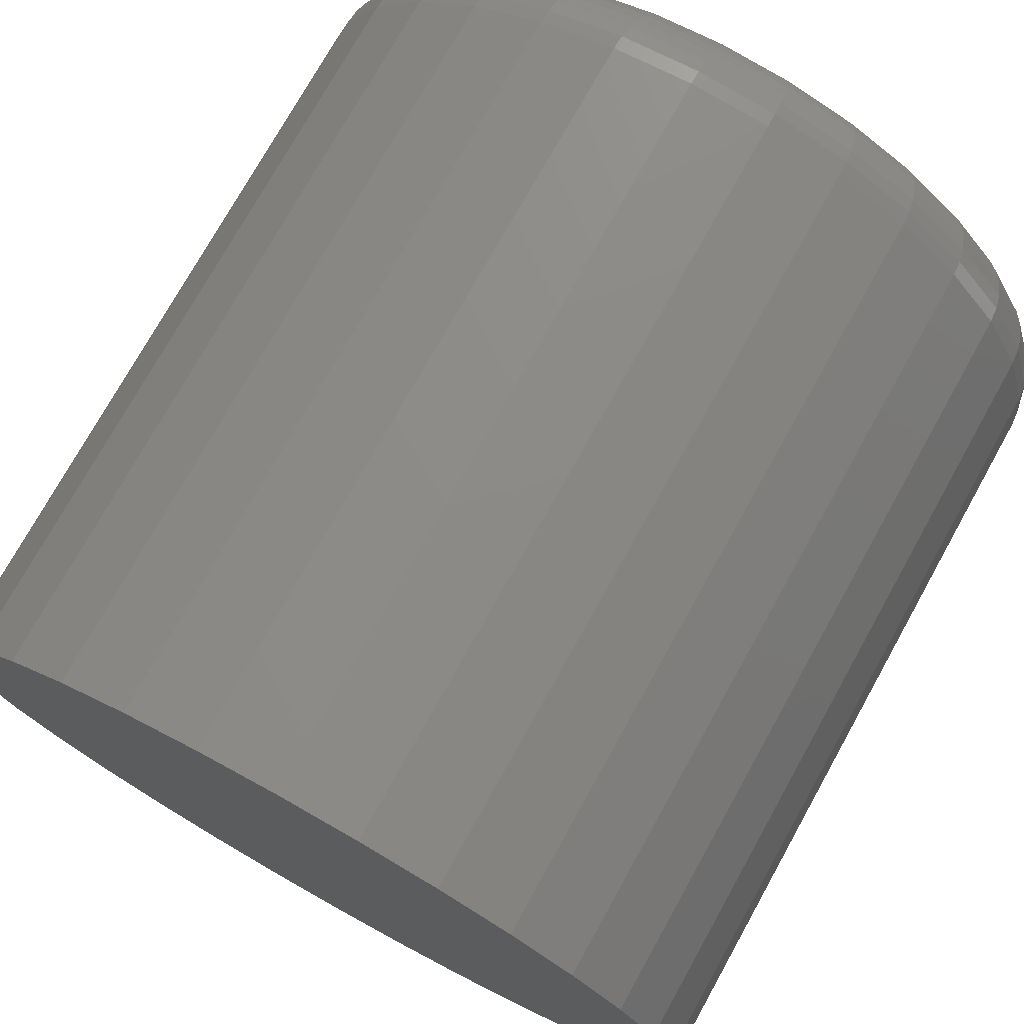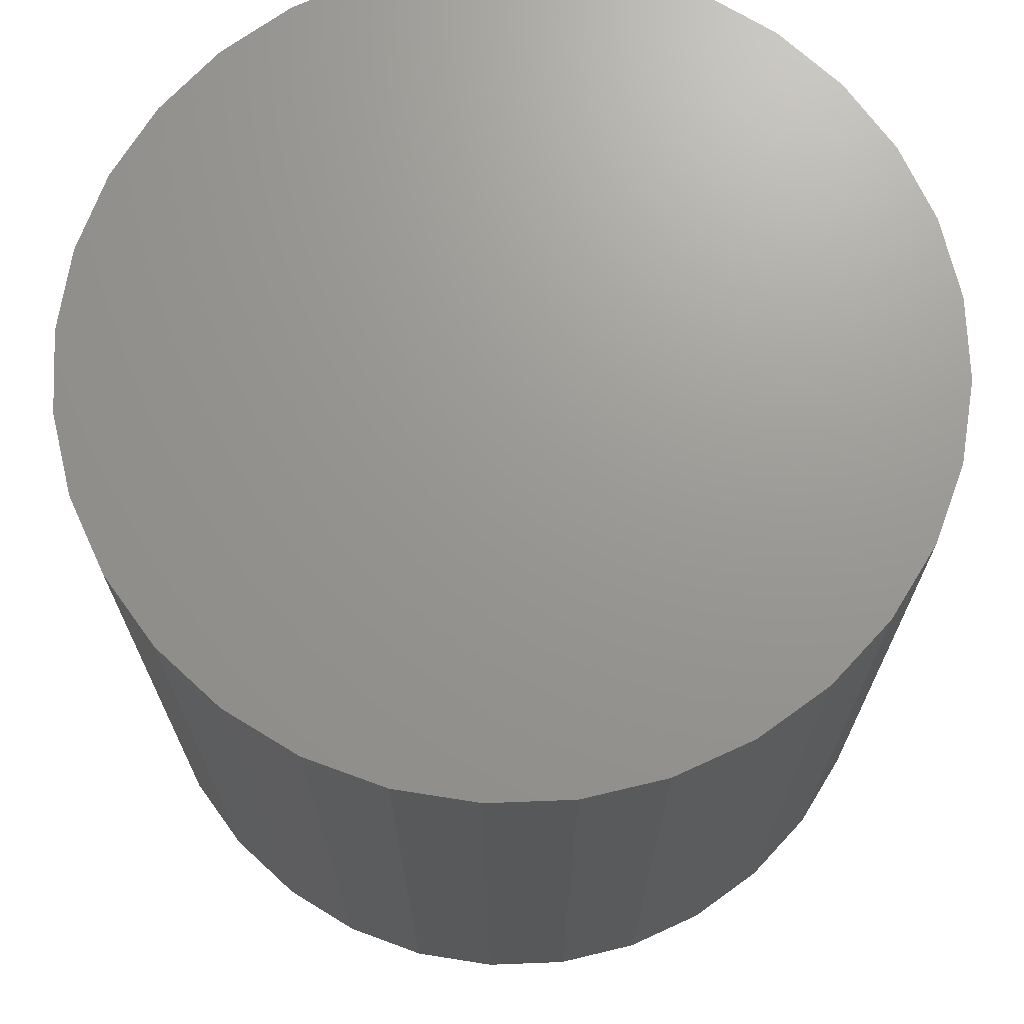
<metadata>
{"format":"stl","ext":"stl","renderer":"f3d","projection":"perspective","resolution":1024,"background":"white","views":[{"elev":74.8,"azim":-150.9,"up":"+Z"},{"elev":70.1,"azim":93.4,"up":"+Y"}]}
</metadata>
<code>
# stl→obj: 320 verts, 636 faces
v 0.01752 -0.08594 0.1131
v 0.0107 -0.08594 0.1124
v 0.004141 -0.08594 0.1104
v 0.02433 -0.08594 0.1124
v 0.03089 -0.08594 0.1104
v -0.001901 -0.08594 0.1072
v 0.03693 -0.08594 0.1072
v -0.007197 -0.08594 0.1028
v 0.04223 -0.08594 0.1028
v -0.01154 -0.08594 0.09754
v 0.04658 -0.08594 0.09754
v -0.01477 -0.08594 0.0915
v 0.04981 -0.08594 0.0915
v -0.01676 -0.08594 0.08494
v 0.0518 -0.08594 0.08494
v 0.0518 -0.08594 0.07131
v -0.01477 -0.08594 0.06475
v 0.04981 -0.08594 0.06475
v -0.01154 -0.08594 0.05871
v 0.04658 -0.08594 0.05871
v -0.007197 -0.08594 0.05341
v 0.04223 -0.08594 0.05341
v -0.001901 -0.08594 0.04906
v 0.03693 -0.08594 0.04906
v 0.004141 -0.08594 0.04583
v 0.03089 -0.08594 0.04583
v 0.0107 -0.08594 0.04385
v 0.01752 -0.08594 0.04317
v 0.02433 -0.08594 0.04385
v 0.05247 -0.08594 0.07812
v -0.01743 -0.08594 0.07812
v -0.01676 -0.08594 0.07131
v 0.06028 8.801e-17 0.07812
v 0.06028 -0.07812 0.07812
v 0.05946 8.746e-17 0.06978
v 0.05946 -0.07812 0.06978
v 0.05702 8.674e-17 0.06176
v 0.05702 -0.07812 0.06176
v 0.05307 8.59e-17 0.05437
v 0.05307 -0.07812 0.05437
v 0.04775 8.495e-17 0.04789
v 0.04775 -0.07812 0.04789
v 0.04127 8.393e-17 0.04257
v 0.04127 -0.07812 0.04257
v 0.03388 8.289e-17 0.03862
v 0.03388 -0.07812 0.03862
v 0.02586 8.186e-17 0.03618
v 0.02586 -0.07812 0.03618
v 0.01752 8.089e-17 0.03536
v 0.01752 -0.07812 0.03536
v 0.009174 8.001e-17 0.03618
v 0.009174 -0.07812 0.03618
v 0.001152 7.926e-17 0.03862
v 0.001152 -0.07812 0.03862
v -0.006241 7.866e-17 0.04257
v -0.006241 -0.07812 0.04257
v -0.01272 7.823e-17 0.04789
v -0.01272 -0.07812 0.04789
v -0.01804 7.8e-17 0.05437
v -0.01804 -0.07812 0.05437
v -0.02199 7.797e-17 0.06176
v -0.02199 -0.07812 0.06176
v -0.02443 7.815e-17 0.06978
v -0.02443 -0.07812 0.06978
v -0.02525 7.852e-17 0.07812
v -0.02525 -0.07812 0.07812
v -0.02443 7.907e-17 0.08647
v -0.02443 -0.07812 0.08647
v -0.02199 7.979e-17 0.09449
v -0.02199 -0.07812 0.09449
v -0.01804 8.064e-17 0.1019
v -0.01804 -0.07812 0.1019
v -0.01272 8.159e-17 0.1084
v -0.01272 -0.07812 0.1084
v -0.006241 8.26e-17 0.1137
v -0.006241 -0.07812 0.1137
v 0.001152 8.364e-17 0.1176
v 0.001152 -0.07812 0.1176
v 0.009174 8.467e-17 0.1201
v 0.009174 -0.07812 0.1201
v 0.01752 8.564e-17 0.1209
v 0.01752 -0.07812 0.1209
v 0.02586 8.652e-17 0.1201
v 0.02586 -0.07812 0.1201
v 0.03388 8.728e-17 0.1176
v 0.03388 -0.07812 0.1176
v 0.04127 8.788e-17 0.1137
v 0.04127 -0.07812 0.1137
v 0.04775 8.83e-17 0.1084
v 0.04775 -0.07812 0.1084
v 0.05307 8.853e-17 0.1019
v 0.05307 -0.07812 0.1019
v 0.05702 8.856e-17 0.09449
v 0.05702 -0.07812 0.09449
v 0.05946 8.839e-17 0.08647
v 0.05946 -0.07812 0.08647
v -0.01896 -0.08579 0.07812
v -0.01826 -0.08579 0.08524
v -0.02042 -0.08534 0.07812
v -0.01969 -0.08534 0.08553
v -0.02177 -0.08462 0.07812
v -0.02102 -0.08462 0.08579
v -0.02296 -0.08365 0.07812
v -0.02218 -0.08365 0.08602
v -0.02393 -0.08247 0.07812
v -0.02313 -0.08247 0.08621
v -0.02465 -0.08111 0.07812
v -0.02384 -0.08111 0.08635
v -0.0251 -0.07965 0.07812
v -0.02428 -0.07965 0.08644
v 0.05329 -0.08579 0.08524
v 0.05399 -0.08579 0.07812
v 0.05473 -0.08534 0.08553
v 0.05546 -0.08534 0.07812
v 0.05605 -0.08462 0.08579
v 0.05681 -0.08462 0.07812
v 0.05721 -0.08365 0.08602
v 0.05799 -0.08365 0.07812
v 0.05817 -0.08247 0.08621
v 0.05896 -0.08247 0.07812
v 0.05887 -0.08111 0.08635
v 0.05968 -0.08111 0.07812
v 0.05931 -0.07965 0.08644
v 0.06013 -0.07965 0.07812
v 0.05121 -0.08579 0.09208
v 0.05257 -0.08534 0.09264
v 0.05382 -0.08462 0.09316
v 0.05491 -0.08365 0.09361
v 0.05581 -0.08247 0.09399
v 0.05648 -0.08111 0.09426
v 0.05689 -0.07965 0.09443
v 0.04784 -0.08579 0.09839
v 0.04906 -0.08534 0.0992
v 0.05019 -0.08462 0.09995
v 0.05117 -0.08365 0.1006
v 0.05198 -0.08247 0.1012
v 0.05258 -0.08111 0.1016
v 0.05295 -0.07965 0.1018
v 0.04331 -0.08579 0.1039
v 0.04434 -0.08534 0.105
v 0.0453 -0.08462 0.1059
v 0.04614 -0.08365 0.1067
v 0.04682 -0.08247 0.1074
v 0.04733 -0.08111 0.1079
v 0.04765 -0.07965 0.1083
v 0.03778 -0.08579 0.1085
v 0.03859 -0.08534 0.1097
v 0.03935 -0.08462 0.1108
v 0.04 -0.08365 0.1118
v 0.04054 -0.08247 0.1126
v 0.04094 -0.08111 0.1132
v 0.04119 -0.07965 0.1136
v 0.03147 -0.08579 0.1118
v 0.03204 -0.08534 0.1132
v 0.03255 -0.08462 0.1144
v 0.03301 -0.08365 0.1155
v 0.03338 -0.08247 0.1164
v 0.03365 -0.08111 0.1171
v 0.03382 -0.07965 0.1175
v 0.02463 -0.08579 0.1139
v 0.02492 -0.08534 0.1153
v 0.02518 -0.08462 0.1167
v 0.02541 -0.08365 0.1178
v 0.0256 -0.08247 0.1188
v 0.02574 -0.08111 0.1195
v 0.02583 -0.07965 0.1199
v 0.01752 -0.08579 0.1146
v 0.01752 -0.08534 0.1161
v 0.01752 -0.08462 0.1174
v 0.01752 -0.08365 0.1186
v 0.01752 -0.08247 0.1196
v 0.01752 -0.08111 0.1203
v 0.01752 -0.07965 0.1207
v 0.0104 -0.08579 0.1139
v 0.01011 -0.08534 0.1153
v 0.009851 -0.08462 0.1167
v 0.00962 -0.08365 0.1178
v 0.009431 -0.08247 0.1188
v 0.00929 -0.08111 0.1195
v 0.009203 -0.07965 0.1199
v 0.003558 -0.08579 0.1118
v 0.002997 -0.08534 0.1132
v 0.00248 -0.08462 0.1144
v 0.002027 -0.08365 0.1155
v 0.001656 -0.08247 0.1164
v 0.001379 -0.08111 0.1171
v 0.001209 -0.07965 0.1175
v -0.002748 -0.08579 0.1085
v -0.003562 -0.08534 0.1097
v -0.004312 -0.08462 0.1108
v -0.00497 -0.08365 0.1118
v -0.00551 -0.08247 0.1126
v -0.005911 -0.08111 0.1132
v -0.006158 -0.07965 0.1136
v -0.008275 -0.08579 0.1039
v -0.009311 -0.08534 0.105
v -0.01027 -0.08462 0.1059
v -0.0111 -0.08365 0.1067
v -0.01179 -0.08247 0.1074
v -0.0123 -0.08111 0.1079
v -0.01262 -0.07965 0.1083
v -0.01281 -0.08579 0.09839
v -0.01403 -0.08534 0.0992
v -0.01515 -0.08462 0.09995
v -0.01614 -0.08365 0.1006
v -0.01695 -0.08247 0.1012
v -0.01755 -0.08111 0.1016
v -0.01792 -0.07965 0.1018
v -0.01618 -0.08579 0.09208
v -0.01754 -0.08534 0.09264
v -0.01878 -0.08462 0.09316
v -0.01988 -0.08365 0.09361
v -0.02078 -0.08247 0.09399
v -0.02144 -0.08111 0.09426
v -0.02185 -0.07965 0.09443
v 0.05329 -0.08579 0.07101
v 0.05473 -0.08534 0.07072
v 0.05605 -0.08462 0.07046
v 0.05721 -0.08365 0.07023
v 0.05817 -0.08247 0.07004
v 0.05887 -0.08111 0.0699
v 0.05931 -0.07965 0.06981
v -0.01826 -0.08579 0.07101
v -0.01969 -0.08534 0.07072
v -0.02102 -0.08462 0.07046
v -0.02218 -0.08365 0.07023
v -0.02313 -0.08247 0.07004
v -0.02384 -0.08111 0.0699
v -0.02428 -0.07965 0.06981
v -0.01618 -0.08579 0.06417
v -0.01754 -0.08534 0.06361
v -0.01878 -0.08462 0.06309
v -0.01988 -0.08365 0.06264
v -0.02078 -0.08247 0.06226
v -0.02144 -0.08111 0.06199
v -0.02185 -0.07965 0.06182
v -0.01281 -0.08579 0.05786
v -0.01403 -0.08534 0.05705
v -0.01515 -0.08462 0.0563
v -0.01614 -0.08365 0.05564
v -0.01695 -0.08247 0.0551
v -0.01755 -0.08111 0.0547
v -0.01792 -0.07965 0.05445
v -0.008275 -0.08579 0.05233
v -0.009311 -0.08534 0.0513
v -0.01027 -0.08462 0.05034
v -0.0111 -0.08365 0.0495
v -0.01179 -0.08247 0.04882
v -0.0123 -0.08111 0.04831
v -0.01262 -0.07965 0.04799
v -0.002748 -0.08579 0.0478
v -0.003562 -0.08534 0.04658
v -0.004312 -0.08462 0.04546
v -0.00497 -0.08365 0.04447
v -0.00551 -0.08247 0.04366
v -0.005911 -0.08111 0.04306
v -0.006158 -0.07965 0.04269
v 0.003558 -0.08579 0.04443
v 0.002997 -0.08534 0.04307
v 0.00248 -0.08462 0.04182
v 0.002027 -0.08365 0.04073
v 0.001656 -0.08247 0.03983
v 0.001379 -0.08111 0.03917
v 0.001209 -0.07965 0.03876
v 0.0104 -0.08579 0.04235
v 0.01011 -0.08534 0.04091
v 0.009851 -0.08462 0.03959
v 0.00962 -0.08365 0.03843
v 0.009431 -0.08247 0.03747
v 0.00929 -0.08111 0.03677
v 0.009203 -0.07965 0.03633
v 0.01752 -0.08579 0.04165
v 0.01752 -0.08534 0.04018
v 0.01752 -0.08462 0.03883
v 0.01752 -0.08365 0.03765
v 0.01752 -0.08247 0.03668
v 0.01752 -0.08111 0.03596
v 0.01752 -0.07965 0.03551
v 0.02463 -0.08579 0.04235
v 0.02492 -0.08534 0.04091
v 0.02518 -0.08462 0.03959
v 0.02541 -0.08365 0.03843
v 0.0256 -0.08247 0.03747
v 0.02574 -0.08111 0.03677
v 0.02583 -0.07965 0.03633
v 0.03147 -0.08579 0.04443
v 0.03204 -0.08534 0.04307
v 0.03255 -0.08462 0.04182
v 0.03301 -0.08365 0.04073
v 0.03338 -0.08247 0.03983
v 0.03365 -0.08111 0.03917
v 0.03382 -0.07965 0.03876
v 0.03778 -0.08579 0.0478
v 0.03859 -0.08534 0.04658
v 0.03935 -0.08462 0.04546
v 0.04 -0.08365 0.04447
v 0.04054 -0.08247 0.04366
v 0.04094 -0.08111 0.04306
v 0.04119 -0.07965 0.04269
v 0.04331 -0.08579 0.05233
v 0.04434 -0.08534 0.0513
v 0.0453 -0.08462 0.05034
v 0.04614 -0.08365 0.0495
v 0.04682 -0.08247 0.04882
v 0.04733 -0.08111 0.04831
v 0.04765 -0.07965 0.04799
v 0.04784 -0.08579 0.05786
v 0.04906 -0.08534 0.05705
v 0.05019 -0.08462 0.0563
v 0.05117 -0.08365 0.05564
v 0.05198 -0.08247 0.0551
v 0.05258 -0.08111 0.0547
v 0.05295 -0.07965 0.05445
v 0.05121 -0.08579 0.06417
v 0.05257 -0.08534 0.06361
v 0.05382 -0.08462 0.06309
v 0.05491 -0.08365 0.06264
v 0.05581 -0.08247 0.06226
v 0.05648 -0.08111 0.06199
v 0.05689 -0.07965 0.06182
f 1 2 3
f 4 1 3
f 4 3 5
f 5 3 6
f 5 6 7
f 7 6 8
f 7 8 9
f 9 8 10
f 9 10 11
f 11 10 12
f 11 12 13
f 13 12 14
f 13 14 15
f 16 17 18
f 18 17 19
f 18 19 20
f 20 19 21
f 20 21 22
f 22 21 23
f 22 23 24
f 24 23 25
f 24 25 26
f 26 25 27
f 26 27 28
f 26 28 29
f 15 14 30
f 30 14 31
f 30 31 16
f 16 31 32
f 16 32 17
f 33 34 35
f 35 34 36
f 35 36 37
f 37 36 38
f 37 38 39
f 39 38 40
f 39 40 41
f 41 40 42
f 41 42 43
f 43 42 44
f 43 44 45
f 45 44 46
f 45 46 47
f 47 46 48
f 47 48 49
f 49 48 50
f 49 50 51
f 51 50 52
f 51 52 53
f 53 52 54
f 53 54 55
f 55 54 56
f 55 56 57
f 57 56 58
f 57 58 59
f 59 58 60
f 59 60 61
f 61 60 62
f 61 62 63
f 63 62 64
f 63 64 65
f 65 64 66
f 65 66 67
f 67 66 68
f 67 68 69
f 69 68 70
f 69 70 71
f 71 70 72
f 71 72 73
f 73 72 74
f 73 74 75
f 75 74 76
f 75 76 77
f 77 76 78
f 77 78 79
f 79 78 80
f 79 80 81
f 81 80 82
f 81 82 83
f 83 82 84
f 83 84 85
f 85 84 86
f 85 86 87
f 87 86 88
f 87 88 89
f 89 88 90
f 89 90 91
f 91 90 92
f 91 92 93
f 93 92 94
f 93 94 95
f 95 94 96
f 95 96 33
f 33 96 34
f 31 14 97
f 97 14 98
f 97 98 99
f 99 98 100
f 99 100 101
f 101 100 102
f 101 102 103
f 103 102 104
f 103 104 105
f 105 104 106
f 105 106 107
f 107 106 108
f 107 108 109
f 109 108 110
f 109 110 66
f 66 110 68
f 15 30 111
f 111 30 112
f 111 112 113
f 113 112 114
f 113 114 115
f 115 114 116
f 115 116 117
f 117 116 118
f 117 118 119
f 119 118 120
f 119 120 121
f 121 120 122
f 121 122 123
f 123 122 124
f 123 124 96
f 96 124 34
f 13 15 125
f 125 15 111
f 125 111 126
f 126 111 113
f 126 113 127
f 127 113 115
f 127 115 128
f 128 115 117
f 128 117 129
f 129 117 119
f 129 119 130
f 130 119 121
f 130 121 131
f 131 121 123
f 131 123 94
f 94 123 96
f 11 13 132
f 132 13 125
f 132 125 133
f 133 125 126
f 133 126 134
f 134 126 127
f 134 127 135
f 135 127 128
f 135 128 136
f 136 128 129
f 136 129 137
f 137 129 130
f 137 130 138
f 138 130 131
f 138 131 92
f 92 131 94
f 9 11 139
f 139 11 132
f 139 132 140
f 140 132 133
f 140 133 141
f 141 133 134
f 141 134 142
f 142 134 135
f 142 135 143
f 143 135 136
f 143 136 144
f 144 136 137
f 144 137 145
f 145 137 138
f 145 138 90
f 90 138 92
f 7 9 146
f 146 9 139
f 146 139 147
f 147 139 140
f 147 140 148
f 148 140 141
f 148 141 149
f 149 141 142
f 149 142 150
f 150 142 143
f 150 143 151
f 151 143 144
f 151 144 152
f 152 144 145
f 152 145 88
f 88 145 90
f 5 7 153
f 153 7 146
f 153 146 154
f 154 146 147
f 154 147 155
f 155 147 148
f 155 148 156
f 156 148 149
f 156 149 157
f 157 149 150
f 157 150 158
f 158 150 151
f 158 151 159
f 159 151 152
f 159 152 86
f 86 152 88
f 4 5 160
f 160 5 153
f 160 153 161
f 161 153 154
f 161 154 162
f 162 154 155
f 162 155 163
f 163 155 156
f 163 156 164
f 164 156 157
f 164 157 165
f 165 157 158
f 165 158 166
f 166 158 159
f 166 159 84
f 84 159 86
f 1 4 167
f 167 4 160
f 167 160 168
f 168 160 161
f 168 161 169
f 169 161 162
f 169 162 170
f 170 162 163
f 170 163 171
f 171 163 164
f 171 164 172
f 172 164 165
f 172 165 173
f 173 165 166
f 173 166 82
f 82 166 84
f 2 1 174
f 174 1 167
f 174 167 175
f 175 167 168
f 175 168 176
f 176 168 169
f 176 169 177
f 177 169 170
f 177 170 178
f 178 170 171
f 178 171 179
f 179 171 172
f 179 172 180
f 180 172 173
f 180 173 80
f 80 173 82
f 3 2 181
f 181 2 174
f 181 174 182
f 182 174 175
f 182 175 183
f 183 175 176
f 183 176 184
f 184 176 177
f 184 177 185
f 185 177 178
f 185 178 186
f 186 178 179
f 186 179 187
f 187 179 180
f 187 180 78
f 78 180 80
f 6 3 188
f 188 3 181
f 188 181 189
f 189 181 182
f 189 182 190
f 190 182 183
f 190 183 191
f 191 183 184
f 191 184 192
f 192 184 185
f 192 185 193
f 193 185 186
f 193 186 194
f 194 186 187
f 194 187 76
f 76 187 78
f 8 6 195
f 195 6 188
f 195 188 196
f 196 188 189
f 196 189 197
f 197 189 190
f 197 190 198
f 198 190 191
f 198 191 199
f 199 191 192
f 199 192 200
f 200 192 193
f 200 193 201
f 201 193 194
f 201 194 74
f 74 194 76
f 10 8 202
f 202 8 195
f 202 195 203
f 203 195 196
f 203 196 204
f 204 196 197
f 204 197 205
f 205 197 198
f 205 198 206
f 206 198 199
f 206 199 207
f 207 199 200
f 207 200 208
f 208 200 201
f 208 201 72
f 72 201 74
f 12 10 209
f 209 10 202
f 209 202 210
f 210 202 203
f 210 203 211
f 211 203 204
f 211 204 212
f 212 204 205
f 212 205 213
f 213 205 206
f 213 206 214
f 214 206 207
f 214 207 215
f 215 207 208
f 215 208 70
f 70 208 72
f 14 12 98
f 98 12 209
f 98 209 100
f 100 209 210
f 100 210 102
f 102 210 211
f 102 211 104
f 104 211 212
f 104 212 106
f 106 212 213
f 106 213 108
f 108 213 214
f 108 214 110
f 110 214 215
f 110 215 68
f 68 215 70
f 30 16 112
f 112 16 216
f 112 216 114
f 114 216 217
f 114 217 116
f 116 217 218
f 116 218 118
f 118 218 219
f 118 219 120
f 120 219 220
f 120 220 122
f 122 220 221
f 122 221 124
f 124 221 222
f 124 222 34
f 34 222 36
f 32 31 223
f 223 31 97
f 223 97 224
f 224 97 99
f 224 99 225
f 225 99 101
f 225 101 226
f 226 101 103
f 226 103 227
f 227 103 105
f 227 105 228
f 228 105 107
f 228 107 229
f 229 107 109
f 229 109 64
f 64 109 66
f 17 32 230
f 230 32 223
f 230 223 231
f 231 223 224
f 231 224 232
f 232 224 225
f 232 225 233
f 233 225 226
f 233 226 234
f 234 226 227
f 234 227 235
f 235 227 228
f 235 228 236
f 236 228 229
f 236 229 62
f 62 229 64
f 19 17 237
f 237 17 230
f 237 230 238
f 238 230 231
f 238 231 239
f 239 231 232
f 239 232 240
f 240 232 233
f 240 233 241
f 241 233 234
f 241 234 242
f 242 234 235
f 242 235 243
f 243 235 236
f 243 236 60
f 60 236 62
f 21 19 244
f 244 19 237
f 244 237 245
f 245 237 238
f 245 238 246
f 246 238 239
f 246 239 247
f 247 239 240
f 247 240 248
f 248 240 241
f 248 241 249
f 249 241 242
f 249 242 250
f 250 242 243
f 250 243 58
f 58 243 60
f 23 21 251
f 251 21 244
f 251 244 252
f 252 244 245
f 252 245 253
f 253 245 246
f 253 246 254
f 254 246 247
f 254 247 255
f 255 247 248
f 255 248 256
f 256 248 249
f 256 249 257
f 257 249 250
f 257 250 56
f 56 250 58
f 25 23 258
f 258 23 251
f 258 251 259
f 259 251 252
f 259 252 260
f 260 252 253
f 260 253 261
f 261 253 254
f 261 254 262
f 262 254 255
f 262 255 263
f 263 255 256
f 263 256 264
f 264 256 257
f 264 257 54
f 54 257 56
f 27 25 265
f 265 25 258
f 265 258 266
f 266 258 259
f 266 259 267
f 267 259 260
f 267 260 268
f 268 260 261
f 268 261 269
f 269 261 262
f 269 262 270
f 270 262 263
f 270 263 271
f 271 263 264
f 271 264 52
f 52 264 54
f 28 27 272
f 272 27 265
f 272 265 273
f 273 265 266
f 273 266 274
f 274 266 267
f 274 267 275
f 275 267 268
f 275 268 276
f 276 268 269
f 276 269 277
f 277 269 270
f 277 270 278
f 278 270 271
f 278 271 50
f 50 271 52
f 29 28 279
f 279 28 272
f 279 272 280
f 280 272 273
f 280 273 281
f 281 273 274
f 281 274 282
f 282 274 275
f 282 275 283
f 283 275 276
f 283 276 284
f 284 276 277
f 284 277 285
f 285 277 278
f 285 278 48
f 48 278 50
f 26 29 286
f 286 29 279
f 286 279 287
f 287 279 280
f 287 280 288
f 288 280 281
f 288 281 289
f 289 281 282
f 289 282 290
f 290 282 283
f 290 283 291
f 291 283 284
f 291 284 292
f 292 284 285
f 292 285 46
f 46 285 48
f 24 26 293
f 293 26 286
f 293 286 294
f 294 286 287
f 294 287 295
f 295 287 288
f 295 288 296
f 296 288 289
f 296 289 297
f 297 289 290
f 297 290 298
f 298 290 291
f 298 291 299
f 299 291 292
f 299 292 44
f 44 292 46
f 22 24 300
f 300 24 293
f 300 293 301
f 301 293 294
f 301 294 302
f 302 294 295
f 302 295 303
f 303 295 296
f 303 296 304
f 304 296 297
f 304 297 305
f 305 297 298
f 305 298 306
f 306 298 299
f 306 299 42
f 42 299 44
f 20 22 307
f 307 22 300
f 307 300 308
f 308 300 301
f 308 301 309
f 309 301 302
f 309 302 310
f 310 302 303
f 310 303 311
f 311 303 304
f 311 304 312
f 312 304 305
f 312 305 313
f 313 305 306
f 313 306 40
f 40 306 42
f 18 20 314
f 314 20 307
f 314 307 315
f 315 307 308
f 315 308 316
f 316 308 309
f 316 309 317
f 317 309 310
f 317 310 318
f 318 310 311
f 318 311 319
f 319 311 312
f 319 312 320
f 320 312 313
f 320 313 38
f 38 313 40
f 16 18 216
f 216 18 314
f 216 314 217
f 217 314 315
f 217 315 218
f 218 315 316
f 218 316 219
f 219 316 317
f 219 317 220
f 220 317 318
f 220 318 221
f 221 318 319
f 221 319 222
f 222 319 320
f 222 320 36
f 36 320 38
f 77 79 81
f 77 81 83
f 85 77 83
f 75 77 85
f 87 75 85
f 73 75 87
f 89 73 87
f 71 73 89
f 91 71 89
f 69 71 91
f 93 69 91
f 67 69 93
f 95 67 93
f 37 61 35
f 59 61 37
f 39 59 37
f 57 59 39
f 41 57 39
f 55 57 41
f 43 55 41
f 53 55 43
f 45 53 43
f 51 53 45
f 49 51 45
f 47 49 45
f 61 63 35
f 35 63 65
f 35 65 33
f 33 65 67
f 33 67 95

</code>
